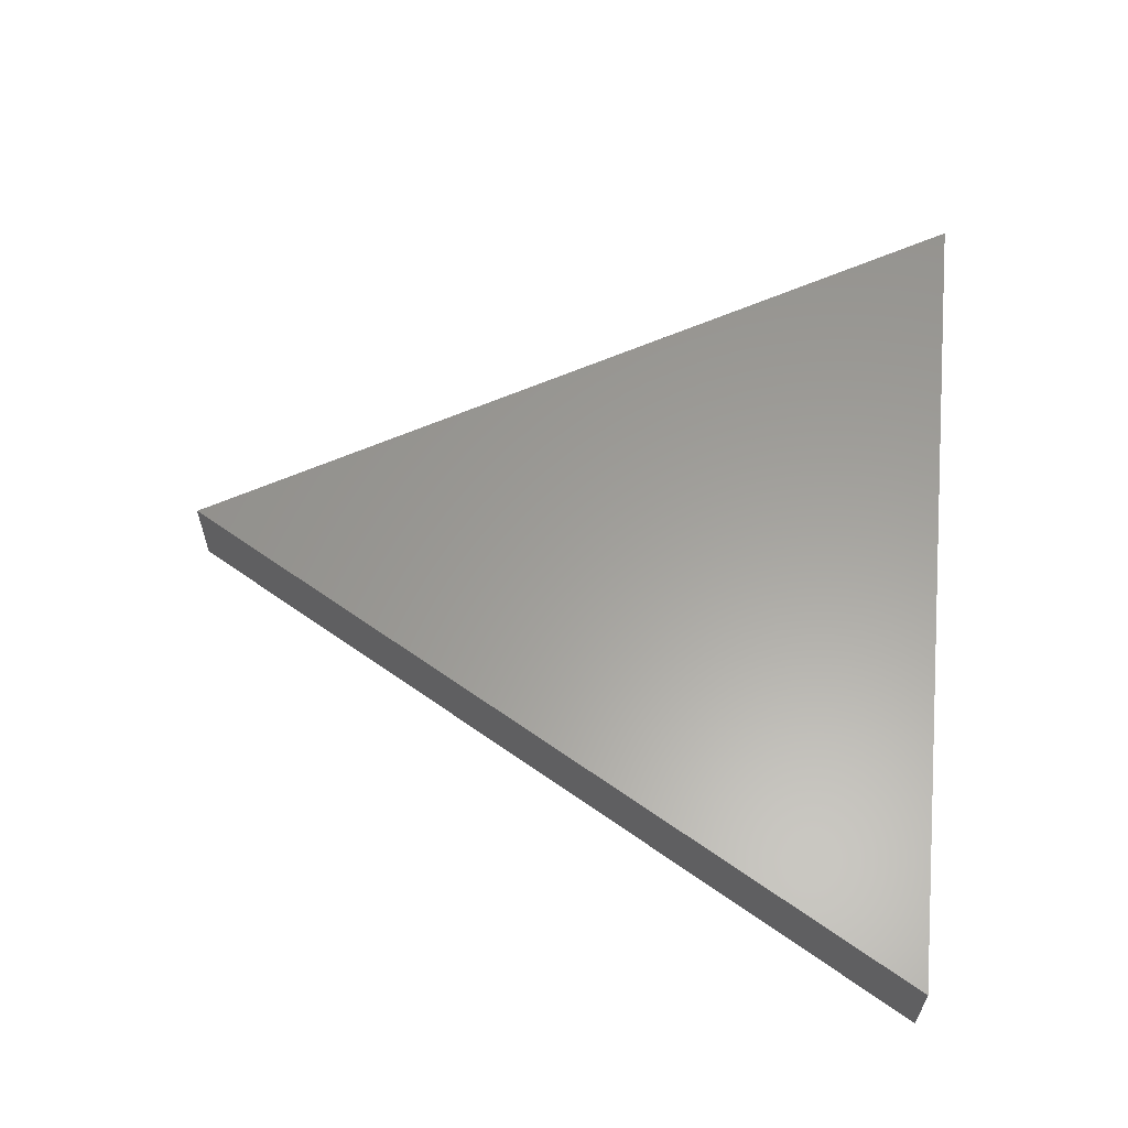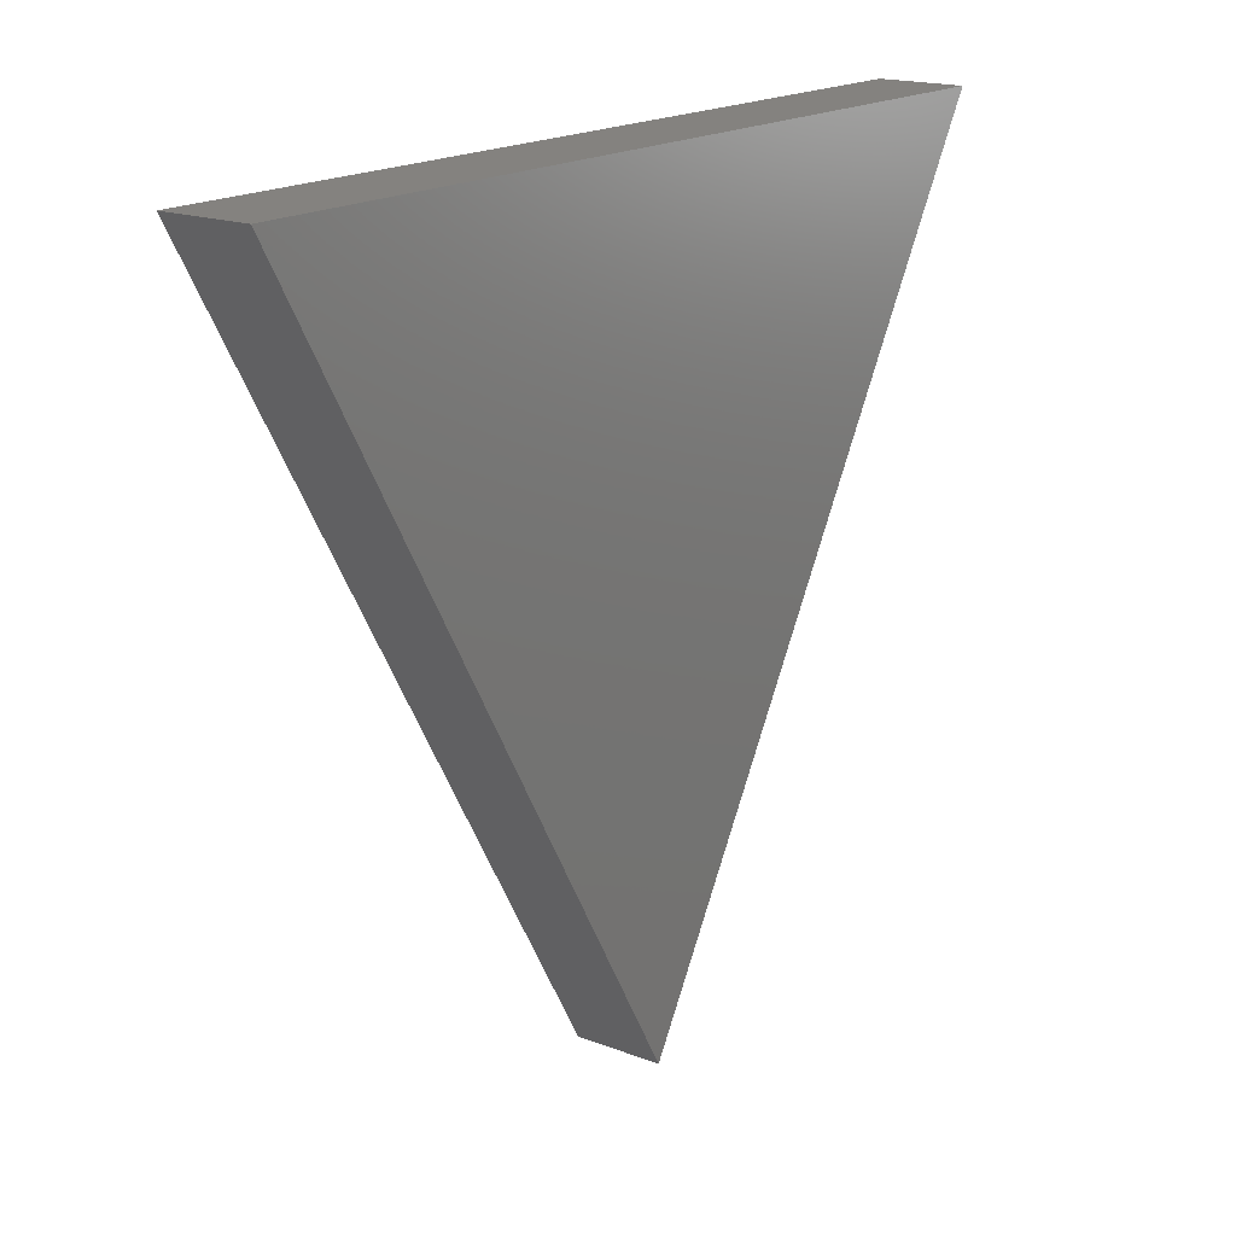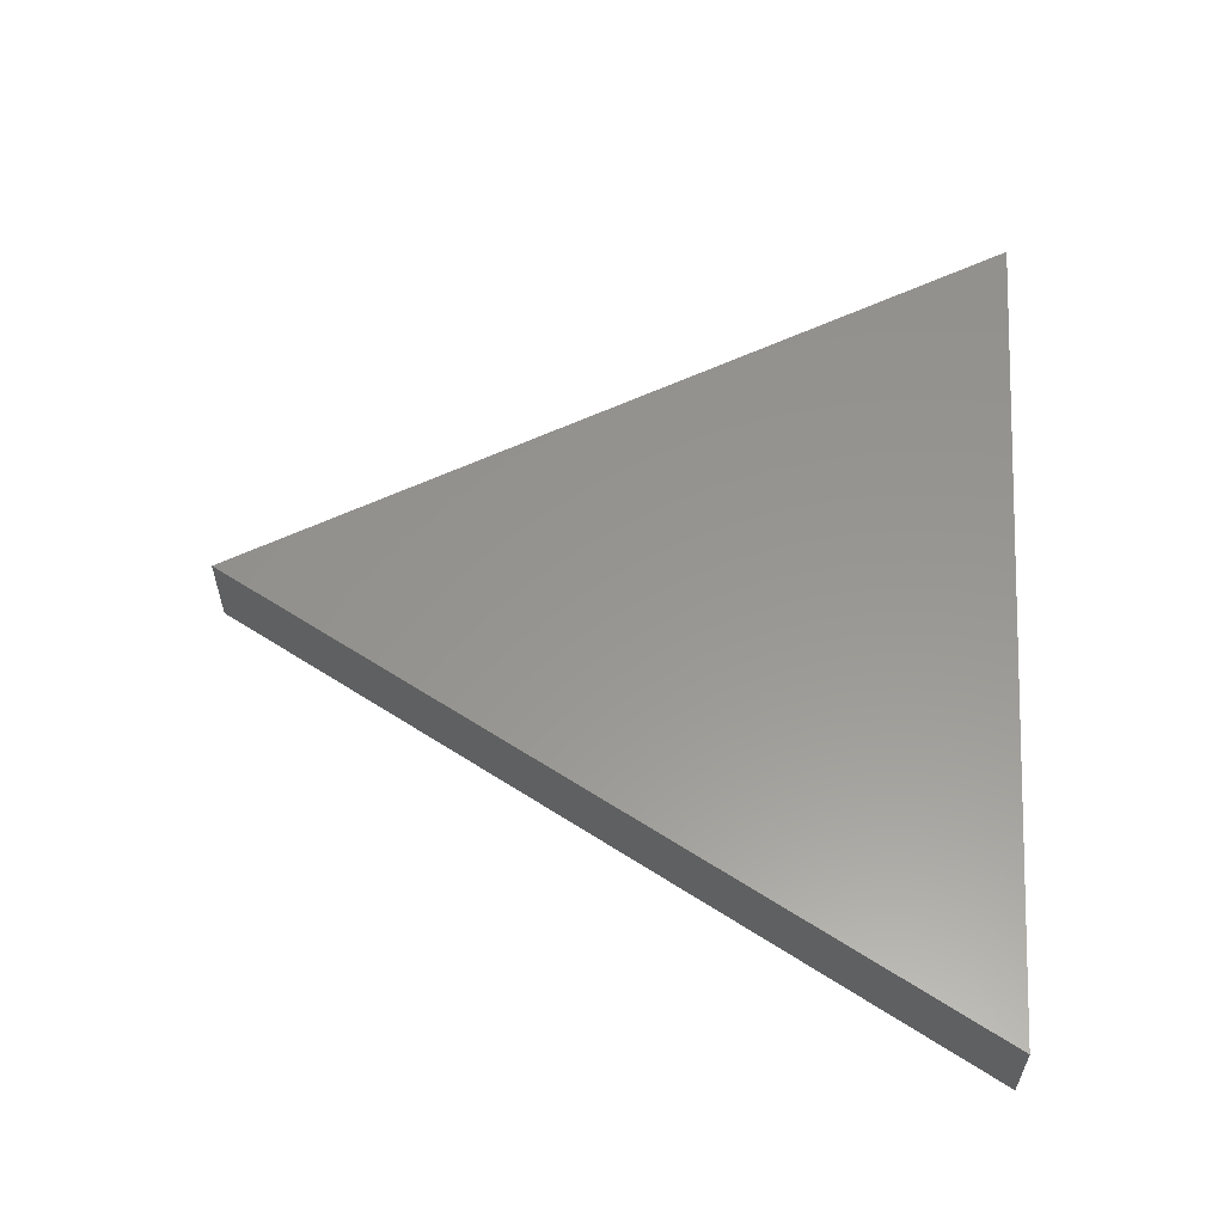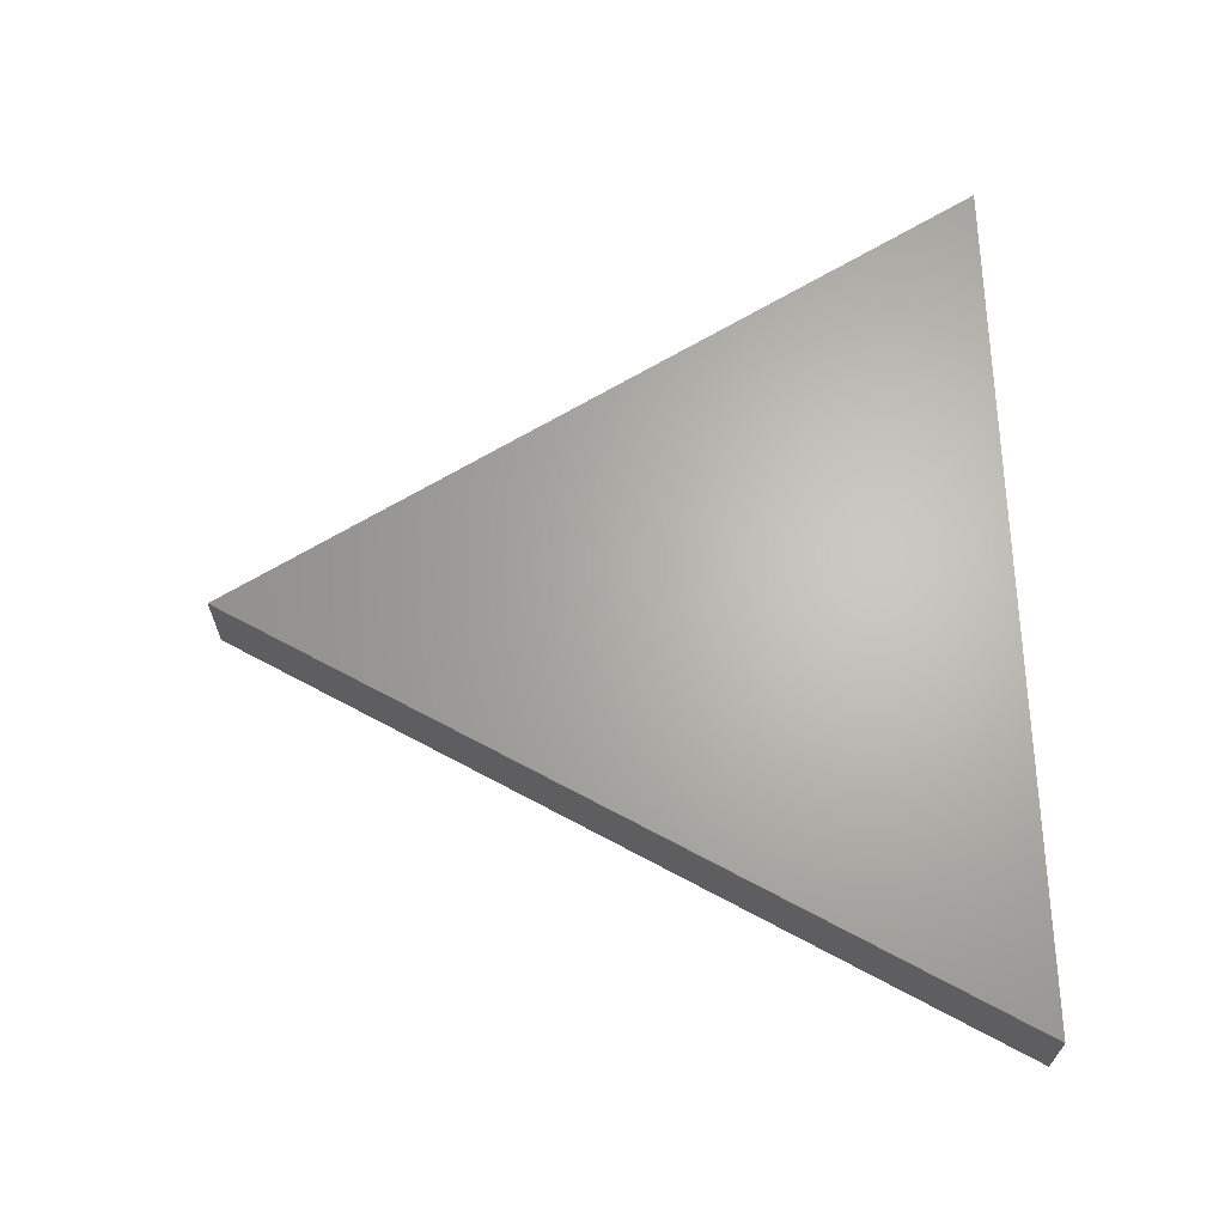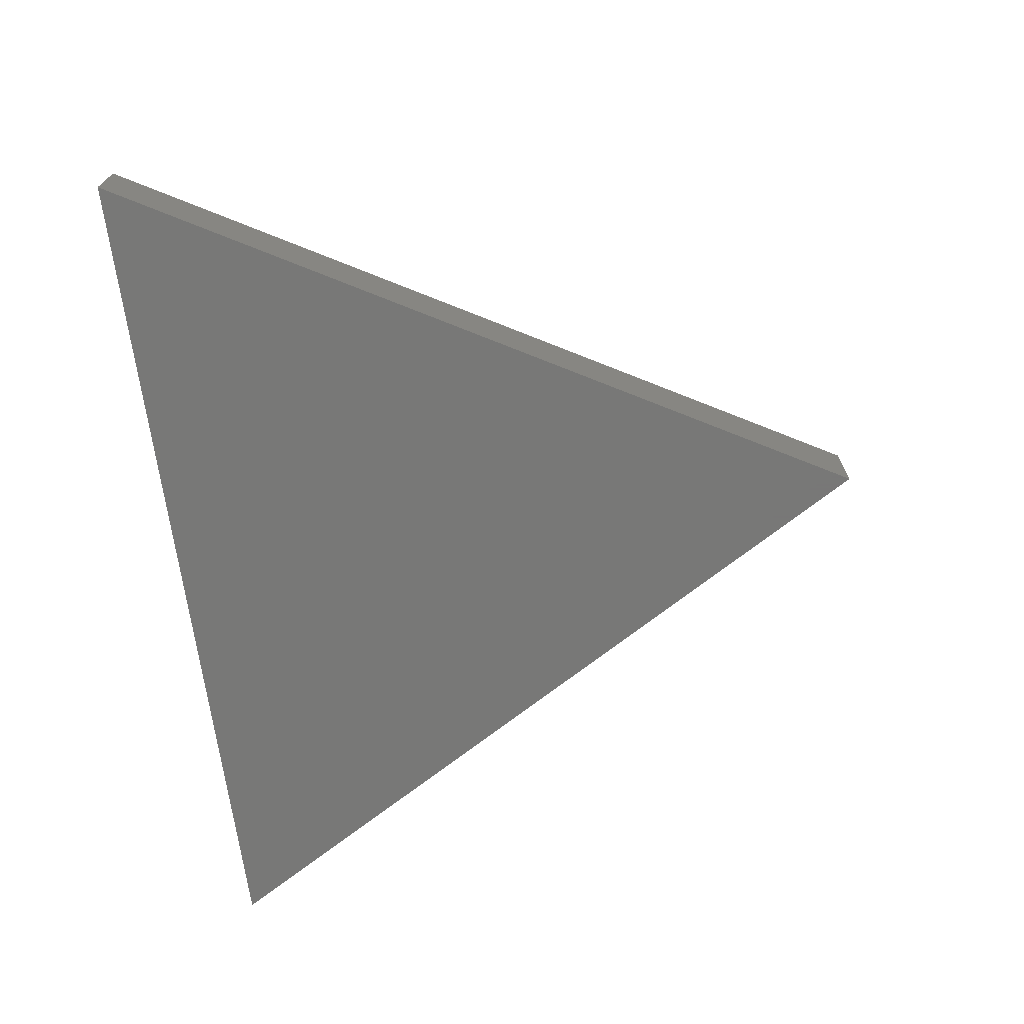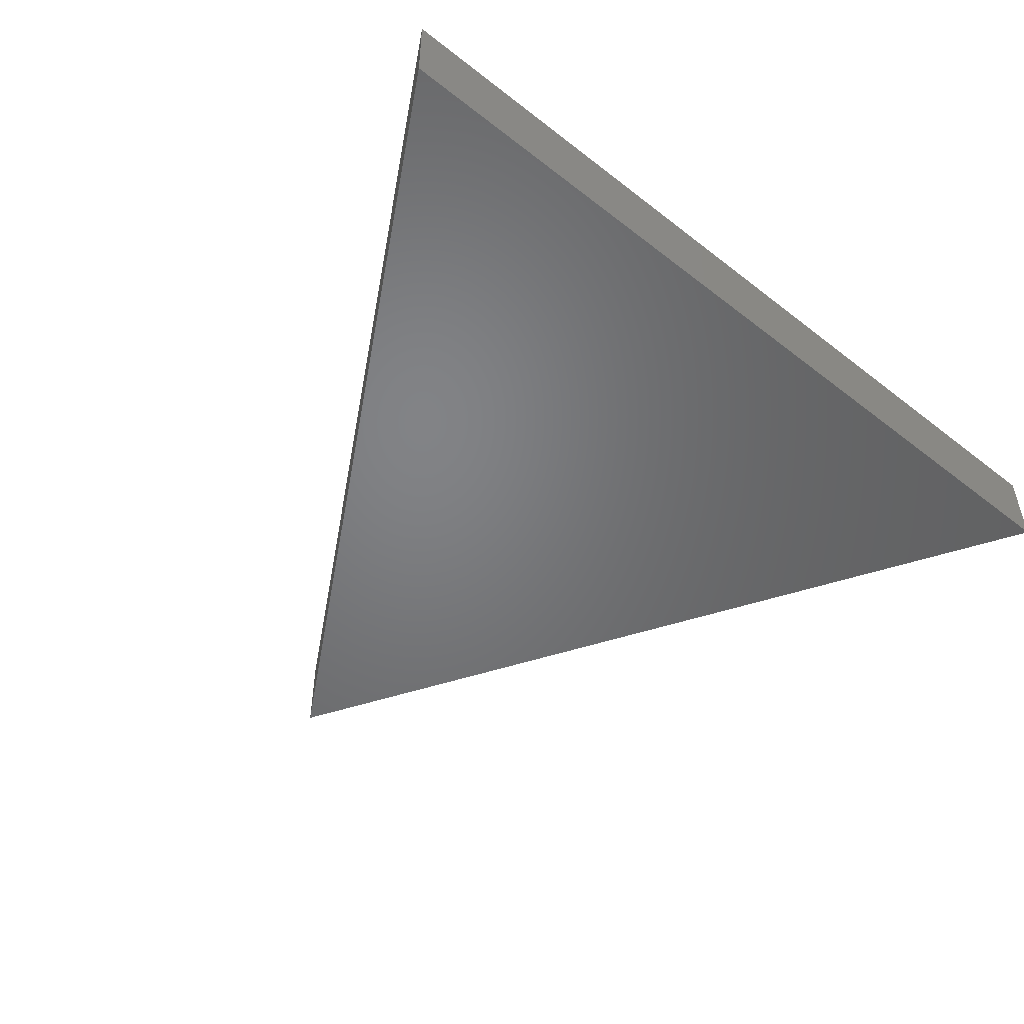
<metadata>
{"format":"stl","ext":"stl","renderer":"f3d","projection":"perspective","resolution":1024,"background":"white","views":[{"elev":60.8,"azim":95.9,"up":"+Z"},{"elev":17.7,"azim":-52.9,"up":"+Y"},{"elev":58.1,"azim":93.8,"up":"+Z"},{"elev":65.4,"azim":88.5,"up":"+Z"},{"elev":-70.4,"azim":-81.8,"up":"+Z"},{"elev":-50.9,"azim":139.6,"up":"+Z"}]}
</metadata>
<code>
# stl→obj: 6 verts, 8 faces
v 0 -0.25 0.025
v 0.2598 0.2 -0.025
v 0.2598 0.2 0.025
v 0 -0.25 -0.025
v -0.2598 0.2 0.025
v -0.2598 0.2 -0.025
f 1 2 3
f 2 1 4
f 2 5 3
f 5 2 6
f 4 5 6
f 5 4 1
f 6 2 4
f 1 3 5

</code>
